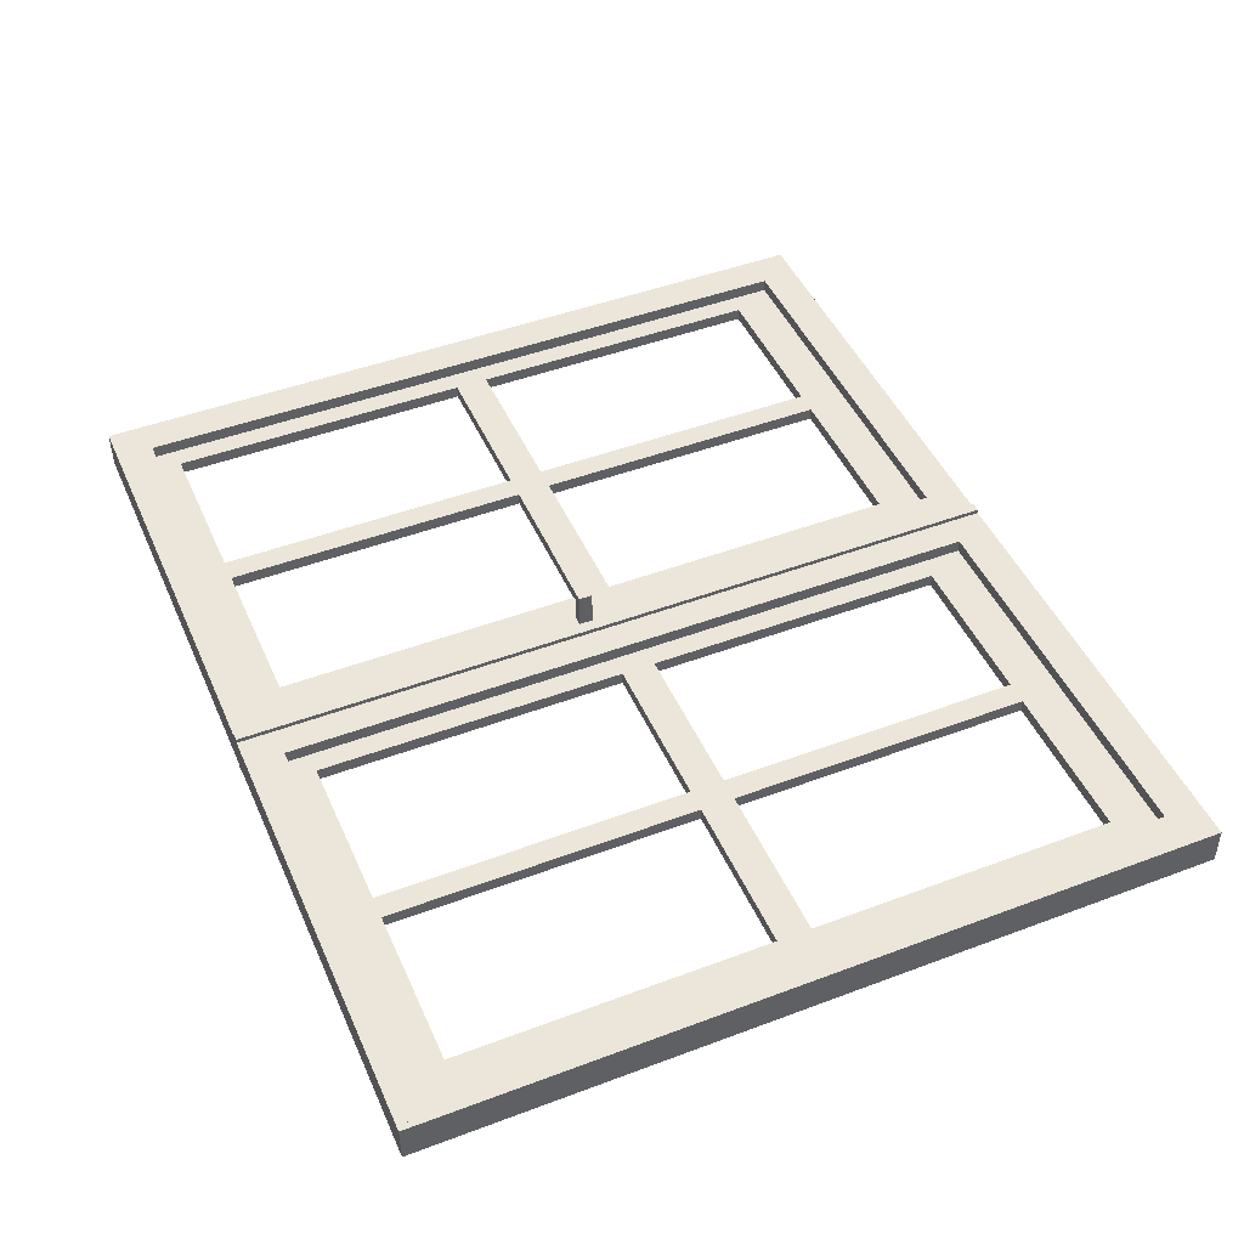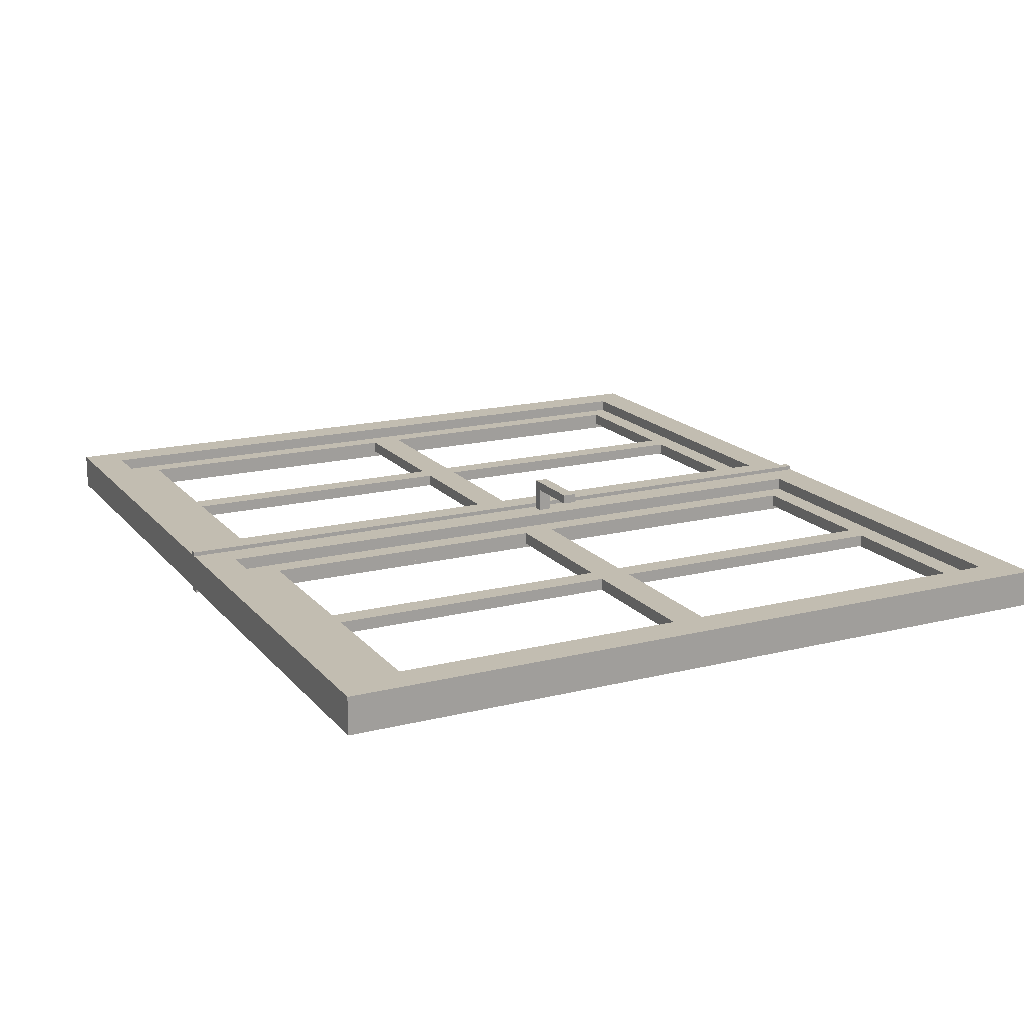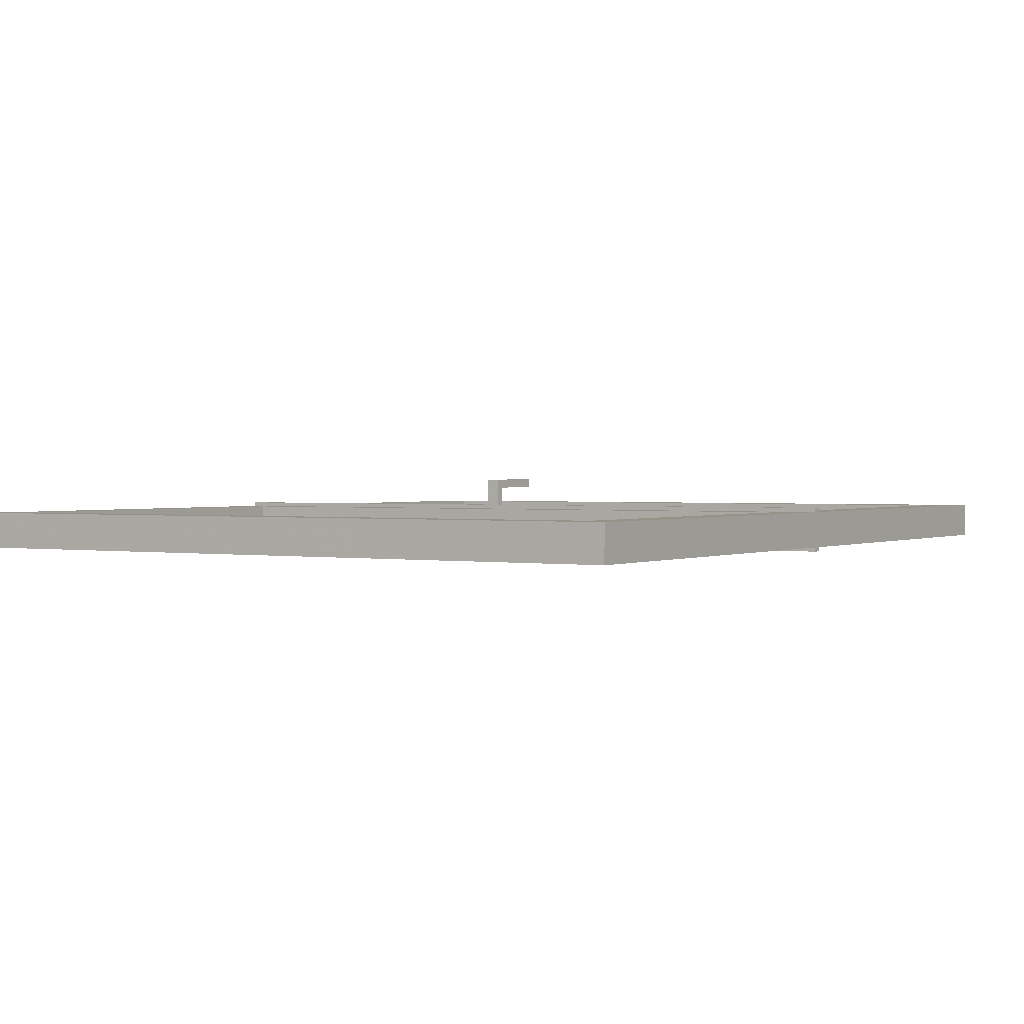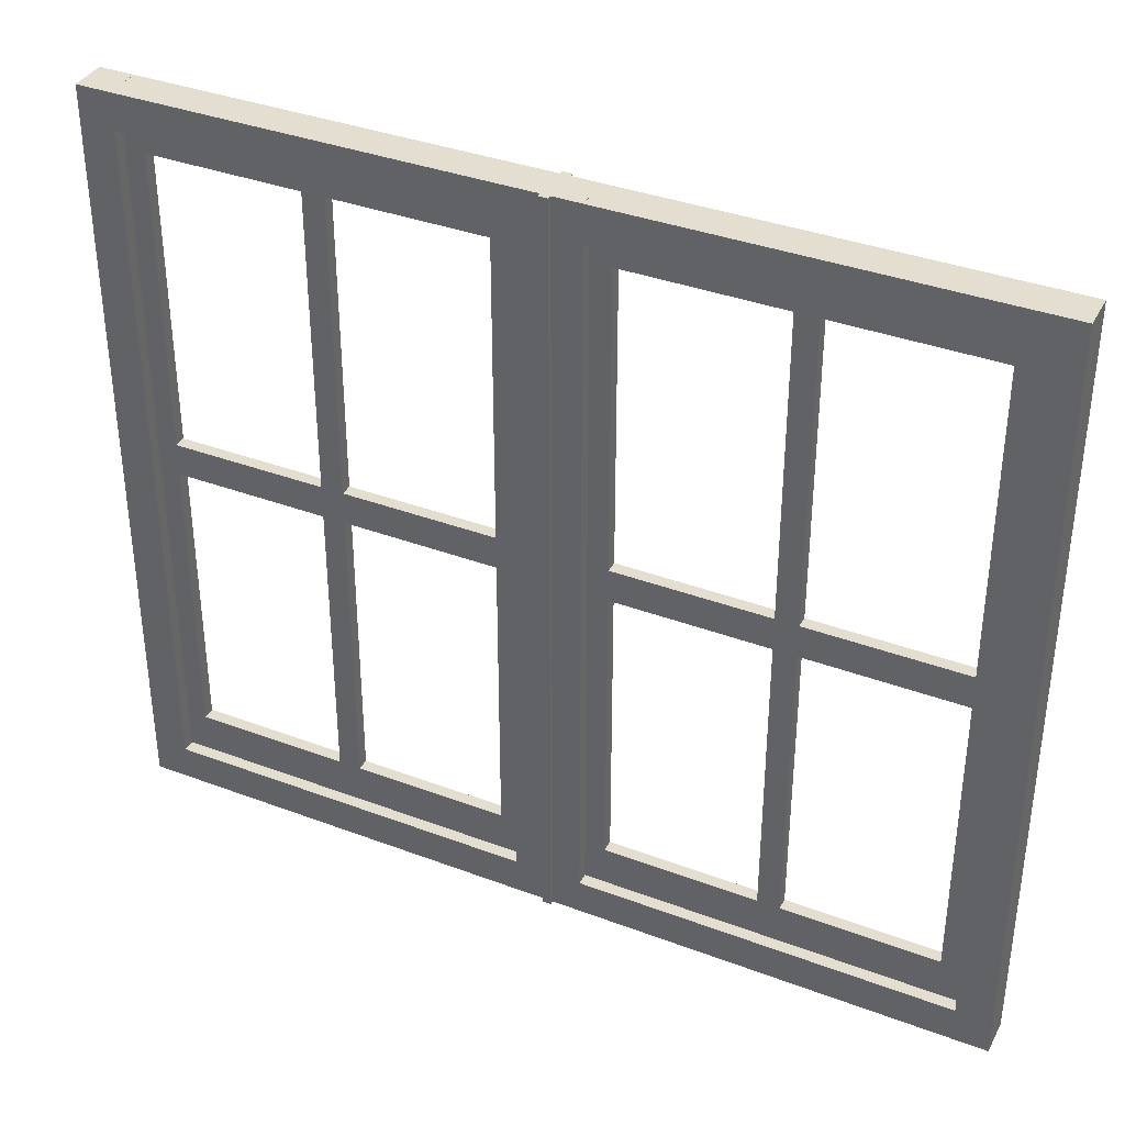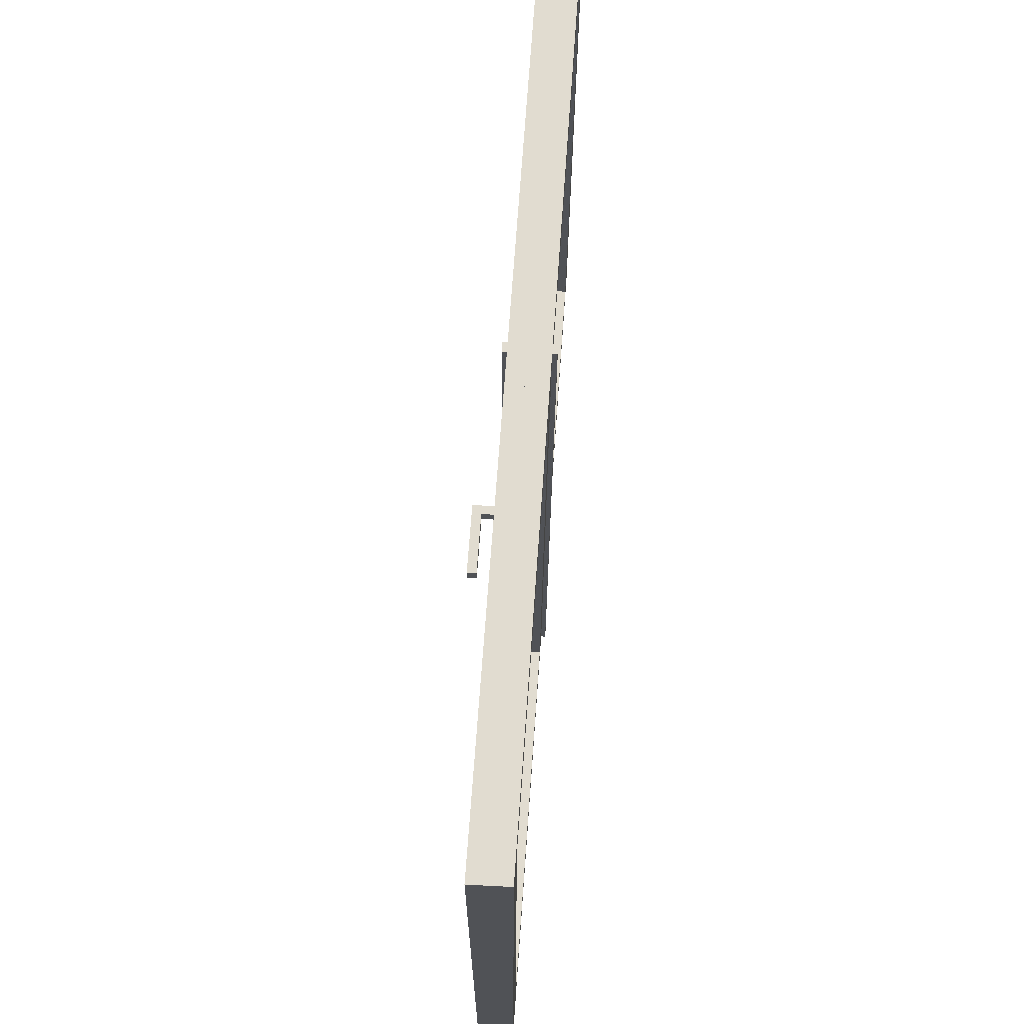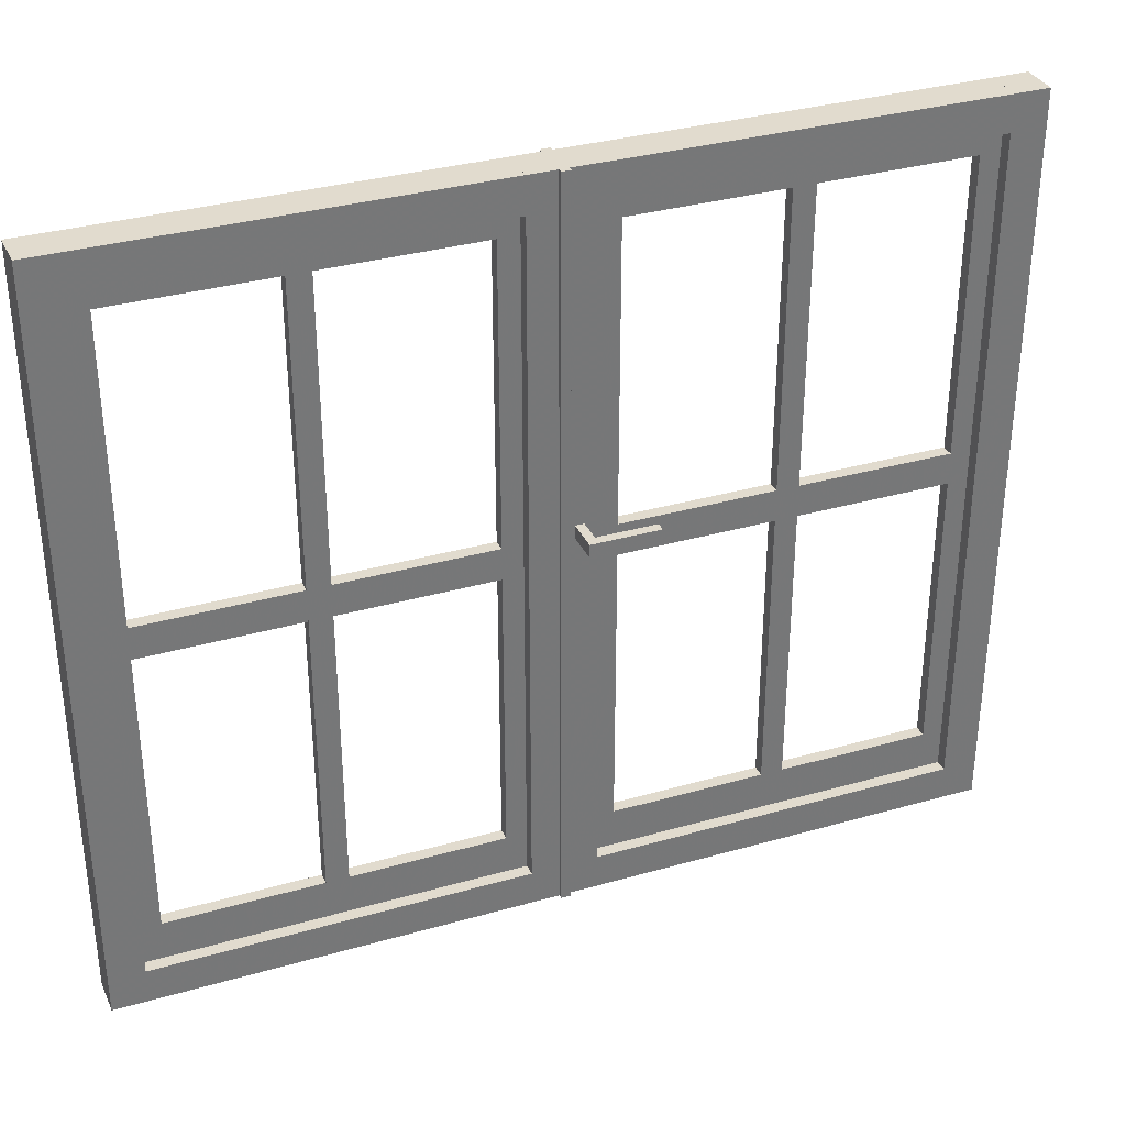
<metadata>
{"format":"obj","ext":"obj","renderer":"f3d","projection":"perspective","resolution":1024,"background":"white","views":[{"elev":46.4,"azim":-113.2,"up":"+Z"},{"elev":17.2,"azim":63.6,"up":"+Z"},{"elev":1.1,"azim":-57.1,"up":"+Z"},{"elev":36.5,"azim":-154.1,"up":"+Y"},{"elev":69.4,"azim":93.9,"up":"+Y"},{"elev":33.8,"azim":-21.4,"up":"+Y"}]}
</metadata>
<code>
o Object.1
v -162.7 -63.87 -3.252
v -161.6 -63.87 61.13
v -223.6 -63.87 -3.472
v -222.5 -63.87 60.91
v -162.7 1263 -3.253
v -223.6 1263 -3.472
v -161.6 1263 61.13
v -222.5 1263 60.91
f 1 2 3
f 1 3 5
f 1 5 7
f 5 6 7
f 6 8 7
f 2 7 8
f 4 2 8
f 4 8 6
f 3 4 6
f 3 6 5
f 3 2 4
f 2 1 7
o Object.2
v 549.6 -63.87 -0.6772
v 550.6 -63.87 63.7
v 488.7 -63.87 -0.8975
v 489.7 -63.87 63.48
v 549.6 1263 -0.678
v 488.7 1263 -0.8982
v 550.6 1263 63.7
v 489.7 1263 63.48
f 9 10 11
f 9 11 13
f 9 13 15
f 13 14 15
f 14 16 15
f 10 15 16
f 12 10 16
f 12 16 14
f 11 12 14
f 11 14 13
f 11 10 12
f 10 9 15
o Object.3
v 1318 -63.87 2.101
v 1319 -63.87 66.48
v 1257 -63.87 1.881
v 1258 -63.87 66.26
v 1318 1263 2.1
v 1257 1263 1.88
v 1319 1263 66.48
v 1258 1263 66.26
f 17 18 19
f 17 19 21
f 17 21 23
f 21 22 23
f 22 24 23
f 18 23 24
f 20 18 24
f 20 24 22
f 19 20 22
f 19 22 21
f 19 18 20
f 18 17 23
o Object.4
v 606.9 -63.87 63.91
v 546 -63.87 63.69
v 605.9 -63.87 -0.4736
v 545 -63.87 -0.6938
v 605.9 1263 -0.4744
v 545 1263 -0.6946
v 606.9 1263 63.9
v 546 1263 63.68
f 25 26 27
f 25 27 31
f 25 31 32
f 30 32 31
f 29 30 31
f 28 30 29
f 27 28 29
f 28 26 30
f 26 32 30
f 27 29 31
f 26 28 27
f 26 25 32
o Object.5
v 553.8 -63.87 -8.223
v 555.1 -63.87 71.27
v 537.9 -63.87 -8.28
v 539.2 -63.87 71.21
v 555.1 1263 71.27
v 553.8 1263 -8.223
v 539.2 1263 71.21
v 537.9 1263 -8.281
f 33 34 35
f 33 35 38
f 33 38 37
f 37 38 39
f 34 37 39
f 36 34 39
f 36 39 40
f 35 36 40
f 39 38 40
f 35 40 38
f 35 34 36
f 34 33 37
o Object.6
v -213.8 1200 -3.437
v -212.7 1200 60.94
v -213.8 1263 -3.437
v -212.7 1263 60.94
v 1283 1200 1.973
v 1283 1263 1.973
v 1284 1200 66.35
v 1284 1263 66.35
f 41 42 43
f 41 43 45
f 43 46 45
f 45 46 47
f 47 42 45
f 42 47 48
f 44 42 48
f 44 48 46
f 46 48 47
f 43 44 46
f 43 42 44
f 45 42 41
o Object.7
v -213.8 -63.87 -3.436
v -212.7 -63.87 60.94
v -213.8 -1.093 -3.436
v -212.7 -1.093 60.94
v 1283 -63.87 1.973
v 1283 -1.093 1.973
v 1284 -63.87 66.35
v 1284 -1.093 66.35
f 49 50 51
f 49 51 53
f 51 54 53
f 53 54 55
f 55 50 53
f 55 52 50
f 56 52 55
f 52 56 54
f 54 56 55
f 51 52 54
f 51 50 52
f 53 50 49
o Object.8
v -213.4 1162 18.08
v -213.1 1162 39.42
v -213.4 1202 18.08
v -213.1 1202 39.42
v 1283 1162 23.49
v 1283 1202 23.49
v 1284 1162 44.83
v 1284 1202 44.83
f 57 58 59
f 57 59 61
f 59 62 61
f 61 62 63
f 63 58 61
f 63 60 58
f 64 60 63
f 60 64 62
f 63 62 64
f 59 60 62
f 58 60 59
f 61 58 57
o Object.9
v -213.4 -21.11 18.08
v -213.1 -21.11 39.43
v -213.4 69.6 18.08
v -213.1 69.6 39.43
v 1283 -21.11 23.49
v 1283 69.6 23.49
v 1284 -21.11 44.83
v 1284 69.6 44.83
f 65 66 67
f 70 65 67
f 67 68 70
f 68 72 70
f 71 70 72
f 66 71 72
f 71 66 69
f 69 70 71
f 68 66 72
f 69 65 70
f 66 68 67
f 69 66 65
o Object.10
v -125.2 -41.11 18.4
v -124.9 -41.11 39.74
v -164.2 -41.11 18.26
v -163.8 -41.11 39.6
v -125.2 1201 18.4
v -164.2 1201 18.26
v -124.9 1201 39.74
v -163.8 1201 39.6
f 73 74 75
f 73 75 77
f 73 77 79
f 77 78 79
f 79 78 80
f 74 79 80
f 76 74 80
f 76 80 78
f 75 76 78
f 75 78 77
f 74 76 75
f 74 73 79
o Object.11
v 492.3 -41.11 20.63
v 492.7 -41.11 41.98
v 453.3 -41.11 20.49
v 453.7 -41.11 41.84
v 492.3 1201 20.63
v 453.3 1201 20.49
v 492.7 1201 41.98
v 453.7 1201 41.83
f 81 82 83
f 81 83 85
f 81 85 87
f 85 86 87
f 87 86 88
f 82 87 88
f 84 82 88
f 84 88 86
f 83 84 86
f 83 86 85
f 82 84 83
f 82 81 87
o Object.12
v 1261 -41.11 23.41
v 1262 -41.11 44.76
v 1222 -41.11 23.27
v 1223 -41.11 44.61
v 1261 1201 23.41
v 1222 1201 23.27
v 1262 1201 44.76
v 1223 1201 44.61
f 89 90 91
f 89 91 93
f 89 93 95
f 93 94 95
f 95 94 96
f 90 95 96
f 92 90 96
f 92 96 94
f 91 92 94
f 91 94 93
f 90 92 91
f 90 89 95
o Object.13
v 604.9 -41.11 21.04
v 643.9 -41.11 21.18
v 605.2 -41.11 42.38
v 644.2 -41.11 42.52
v 643.9 1201 21.18
v 604.9 1201 21.04
v 644.2 1201 42.52
v 605.2 1201 42.38
f 97 98 99
f 97 99 102
f 97 102 101
f 101 102 103
f 98 101 103
f 100 98 103
f 100 103 104
f 99 100 104
f 103 102 104
f 99 104 102
f 99 98 100
f 98 97 101
o Object.14
v 145 -41.11 19.38
v 183.9 -41.11 19.52
v 145.3 -41.11 40.72
v 184.3 -41.11 40.86
v 183.9 1201 19.52
v 145 1201 19.38
v 184.3 1201 40.86
v 145.3 1201 40.72
f 105 106 107
f 105 107 110
f 105 110 109
f 109 110 111
f 106 109 111
f 108 106 111
f 108 111 112
f 107 108 112
f 111 110 112
f 107 112 110
f 107 106 108
f 106 105 109
o Object.15
v 952.6 -41.11 22.3
v 952.9 -41.11 43.64
v 913.6 -41.11 22.16
v 913.9 -41.11 43.5
v 913.6 1201 22.15
v 913.9 1201 43.5
v 952.6 1201 22.3
v 952.9 1201 43.64
f 113 114 115
f 113 115 119
f 113 119 120
f 118 120 119
f 117 118 119
f 116 118 117
f 115 116 117
f 116 114 118
f 114 120 118
f 115 117 119
f 114 116 115
f 114 113 120
o Object.16
v 477.2 639.1 20.58
v 477.6 639.1 41.92
v 477.2 582.4 20.58
v 477.6 582.4 41.92
v -155.1 639.1 18.29
v -155.1 582.4 18.29
v -154.7 639.1 39.64
v -154.7 582.4 39.64
f 121 122 123
f 121 123 125
f 121 125 127
f 125 126 127
f 127 126 128
f 122 127 128
f 124 122 128
f 124 128 126
f 123 124 126
f 123 126 125
f 122 124 123
f 122 121 127
o Object.17
v 1246 639.1 23.36
v 1246 639.1 44.7
v 1246 582.4 23.36
v 1246 582.4 44.7
v 613.4 639.1 21.07
v 613.4 582.4 21.07
v 613.8 639.1 42.41
v 613.8 582.4 42.41
f 129 130 131
f 129 131 133
f 129 133 135
f 133 134 135
f 135 134 136
f 130 135 136
f 132 130 136
f 136 131 132
f 134 131 136
f 131 134 133
f 130 132 131
f 130 129 135
o Object.18
v 685 645.3 105.9
v 565.4 645.3 105.5
v 685 668.2 105.9
v 565.4 668.2 105.5
v 685.2 645.3 122.1
v 685.2 668.2 122.1
v 565.6 645.3 121.6
v 565.6 668.2 121.6
f 137 138 139
f 137 139 141
f 143 137 141
f 141 142 143
f 142 144 143
f 144 138 143
f 140 138 144
f 142 140 144
f 139 140 142
f 141 139 142
f 139 138 140
f 138 137 143
o Object.19
v 580.9 645.3 120.2
v 579.5 645.3 36.9
v 580.9 668.2 120.2
v 579.5 668.2 36.9
v 565.7 645.3 120.2
v 565.7 668.2 120.2
v 564.3 645.3 36.85
v 564.3 668.2 36.85
f 145 146 147
f 145 147 149
f 151 145 149
f 149 150 151
f 150 152 151
f 152 146 151
f 148 146 152
f 150 148 152
f 147 148 150
f 149 147 150
f 147 146 148
f 146 145 151

</code>
